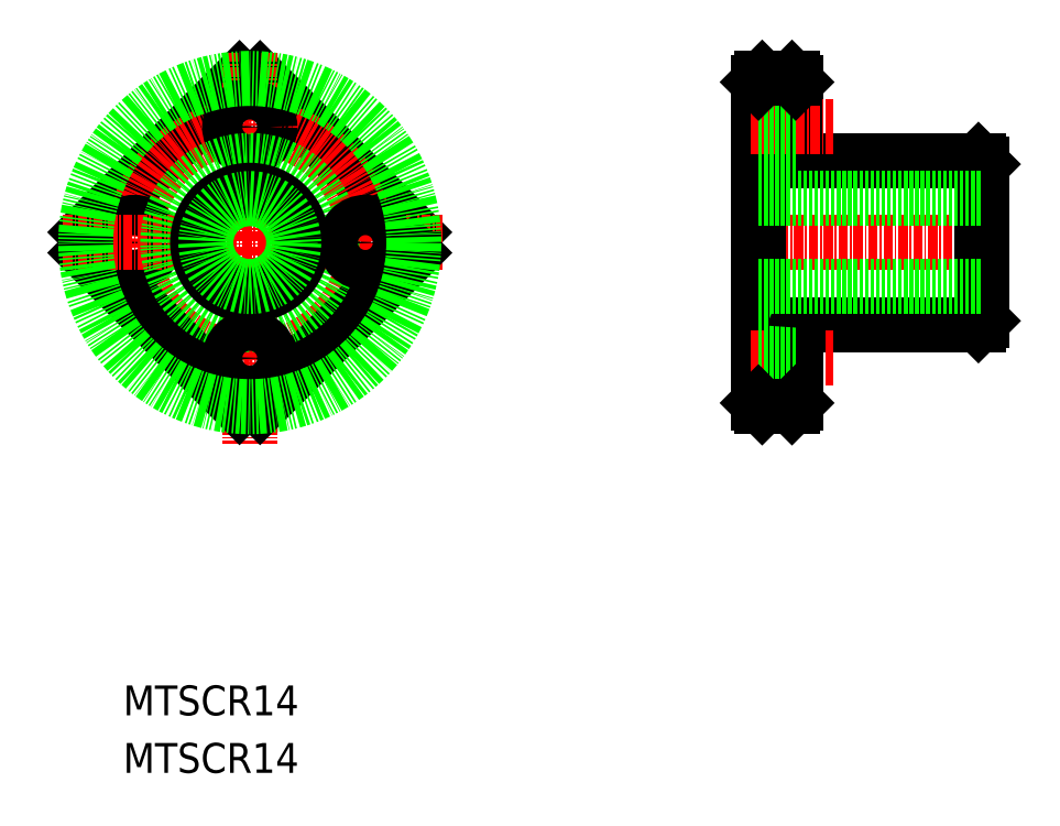
<metadata>
{"format":"dxf","ext":"dxf","renderer":"ezdxf+matplotlib","layout":"modelspace","background":"white","min_lineweight":24,"dpi":150}
</metadata>
<code>
0
SECTION
2
ENTITIES
0
LINE
8
CENTER
10
519.9
20
224.6
30
0
11
484.9
21
224.6
31
0
0
LINE
8
0
10
492.9
20
236
30
0
11
492.9
21
246.1
31
0
0
LINE
8
0
10
487.9
20
203.1
30
0
11
487.9
21
246.1
31
0
0
LINE
8
0
10
487.9
20
217.6
30
0
11
517.9
21
217.6
31
0
0
LINE
8
0
10
487.9
20
231.6
30
0
11
517.9
21
231.6
31
0
0
LINE
8
0
10
493.3
20
235.6
30
0
11
517.4
21
235.6
31
0
0
LINE
8
0
10
517.4
20
213.6
30
0
11
493.3
21
213.6
31
0
0
LINE
8
CENTER
10
486.9
20
209.1
30
0
11
497.9
21
209.1
31
0
0
LINE
8
0
10
492.9
20
203.1
30
0
11
492.9
21
213.2
31
0
0
LINE
8
0
10
487.9
20
206.4
30
0
11
492.9
21
206.4
31
0
0
LINE
8
0
10
487.9
20
211.8
30
0
11
492.9
21
211.8
31
0
0
LINE
8
0
10
492.4
20
202.6
30
0
11
488.4
21
202.6
31
0
0
LINE
8
0
10
487.9
20
203.1
30
0
11
488.4
21
202.6
31
0
0
LINE
8
0
10
492.9
20
203.1
30
0
11
492.4
21
202.6
31
0
0
ARC
8
0
10
493.3
20
213.2
30
0
40
0.4
50
90
51
180
0
ARC
8
0
10
493.3
20
236
30
0
40
0.4
50
180
51
270
0
LINE
8
0
10
517.9
20
235.1
30
0
11
517.9
21
214.1
31
0
0
LINE
8
0
10
517.9
20
214.1
30
0
11
517.4
21
213.6
31
0
0
LINE
8
0
10
517.4
20
235.6
30
0
11
517.9
21
235.1
31
0
0
LINE
8
CENTER
10
486.9
20
240.1
30
0
11
497.9
21
240.1
31
0
0
LINE
8
0
10
487.9
20
237.4
30
0
11
492.9
21
237.4
31
0
0
LINE
8
0
10
487.9
20
242.8
30
0
11
492.9
21
242.8
31
0
0
LINE
8
0
10
492.4
20
246.6
30
0
11
488.4
21
246.6
31
0
0
LINE
8
0
10
488.4
20
246.6
30
0
11
487.9
21
246.1
31
0
0
LINE
8
0
10
492.4
20
246.6
30
0
11
492.9
21
246.1
31
0
0
LINE
8
0
10
418.3
20
246.6
30
0
11
397.7
21
226
31
0
0
LINE
8
0
10
441.6
20
226
30
0
11
421
21
246.6
31
0
0
LINE
8
CENTER
10
419.7
20
250.1
30
0
11
419.7
21
197.6
31
0
0
CIRCLE
8
CENTER
10
419.7
20
224.6
30
0
40
15.5
0
CIRCLE
8
0
10
419.7
20
240.1
30
0
40
2.7
0
LINE
8
0
10
397.7
20
223.3
30
0
11
418.3
21
202.7
31
0
0
CIRCLE
8
0
10
404.2
20
224.6
30
0
40
2.7
0
LINE
8
CENTER
10
394.6
20
224.6
30
0
11
445.6
21
224.6
31
0
0
ARC
8
0
10
419.7
20
224.6
30
0
40
22
50
176.4
51
183.6
0
LINE
8
0
10
421
20
202.7
30
0
11
441.6
21
223.3
31
0
0
ARC
8
0
10
419.7
20
224.6
30
0
40
22
50
266.4
51
273.6
0
CIRCLE
8
0
10
419.7
20
224.6
30
0
40
11
0
CIRCLE
8
0
10
419.7
20
224.6
30
0
40
7
0
CIRCLE
8
0
10
419.7
20
209.1
30
0
40
2.7
0
CIRCLE
8
0
10
435.2
20
224.6
30
0
40
2.7
0
ARC
8
0
10
419.7
20
224.6
30
0
40
22
50
356.4
51
3.59
0
ARC
8
0
10
419.7
20
224.6
30
0
40
22
50
86.41
51
93.59
0
CIRCLE
8
0
10
419.7
20
224.6
30
0
40
22
0
TEXT
8
0
10
402.7
20
161.3
30
0
40
4
1
MTSCR14
0
TEXT
8
0
10
402.7
20
153.6
30
0
40
4
1
MTSCR14
0
LINE
8
0
10
487.9
20
230.5
30
0
11
517.9
21
230.5
31
0
0
LINE
8
0
10
487.9
20
218.7
30
0
11
517.9
21
218.7
31
0
0
CIRCLE
8
0
10
419.7
20
224.6
30
0
40
5.9
0
ENDSEC
0
EOF

</code>
